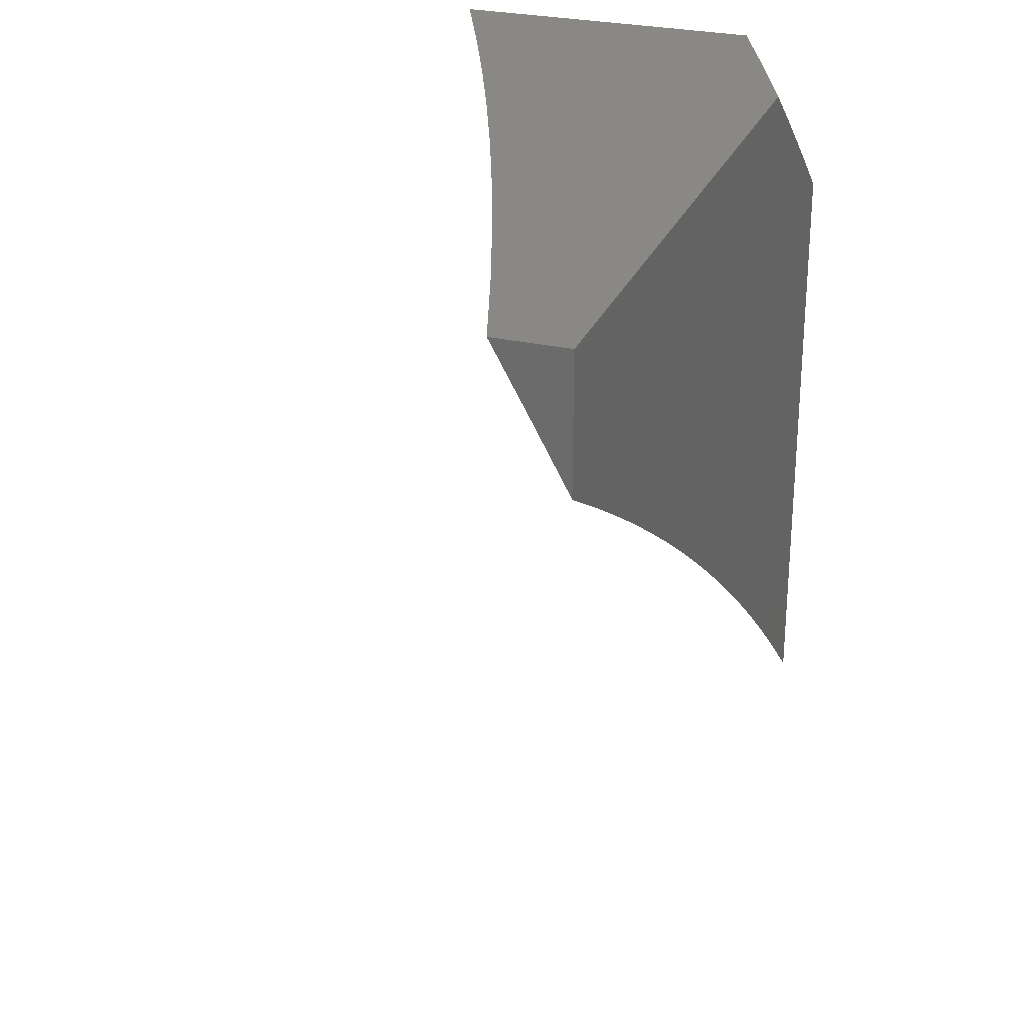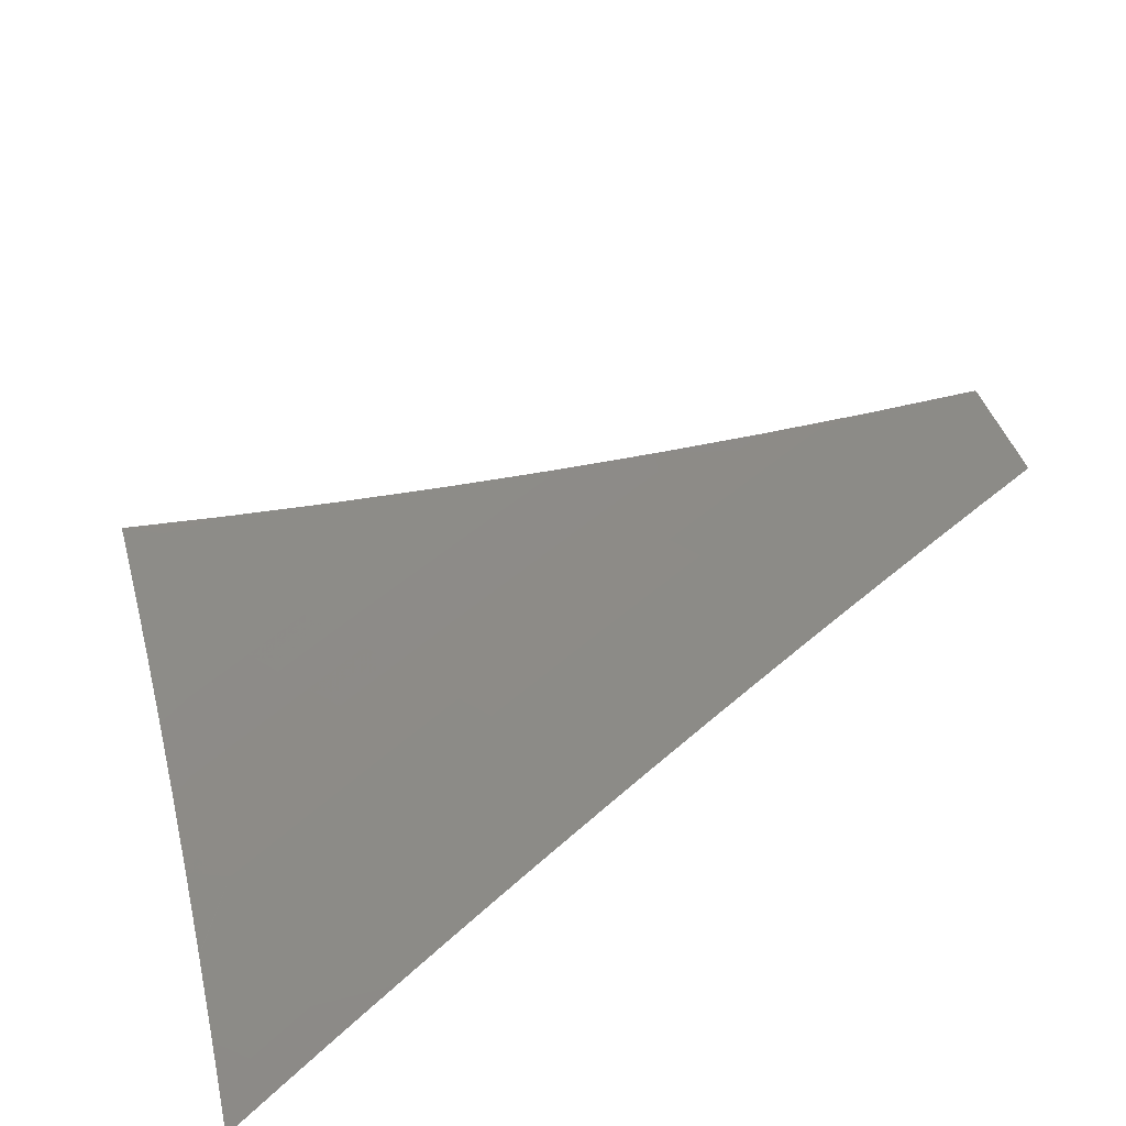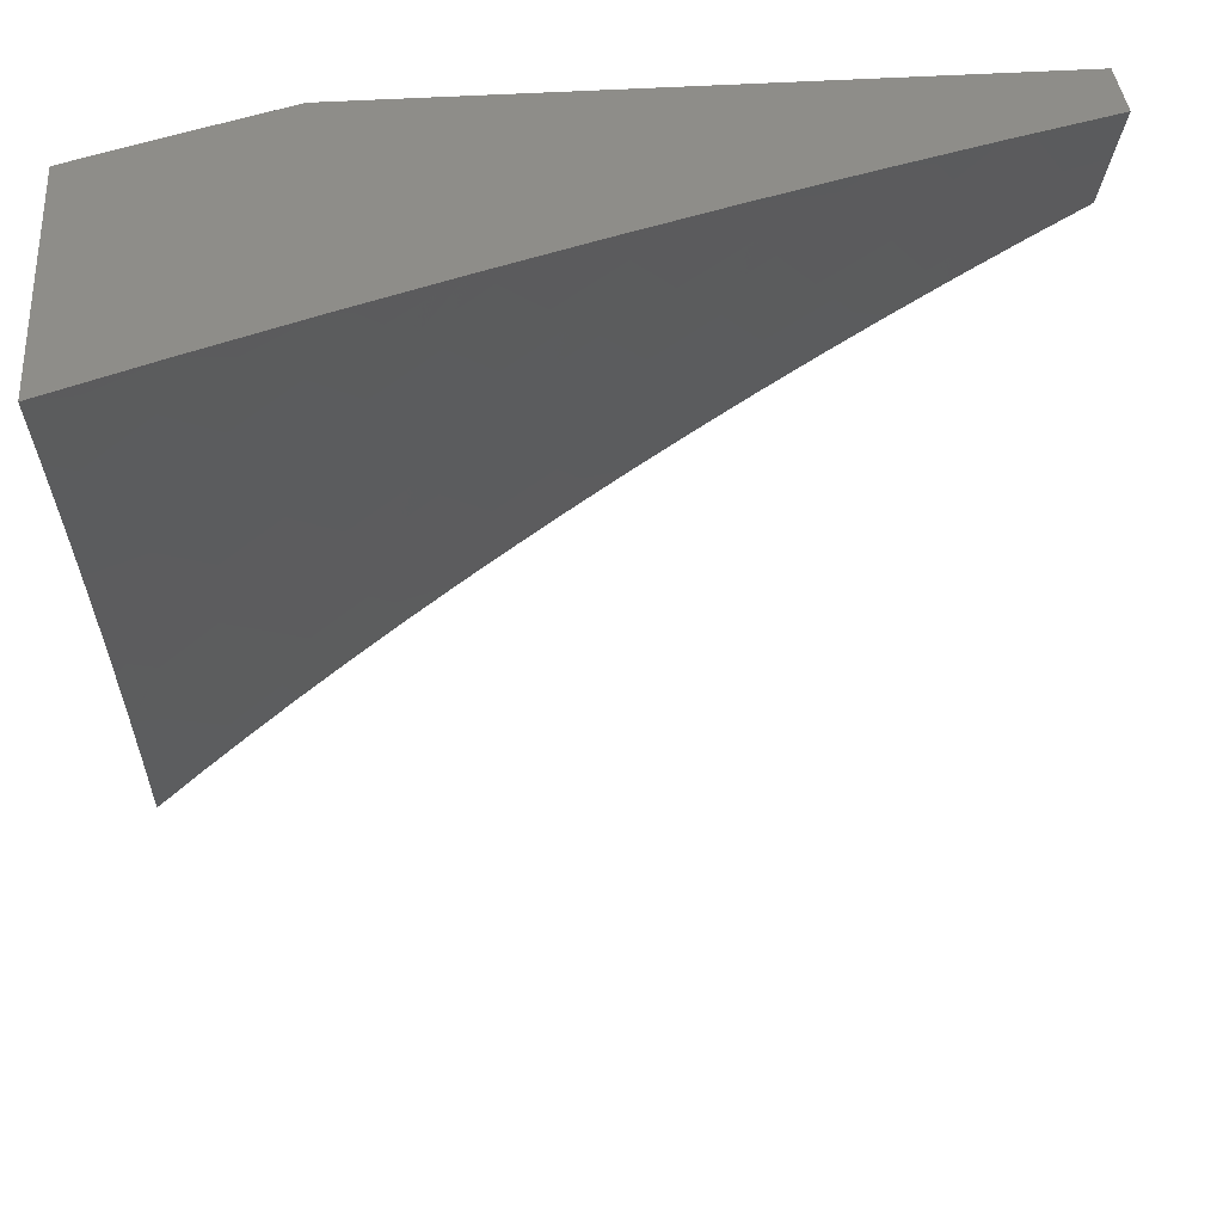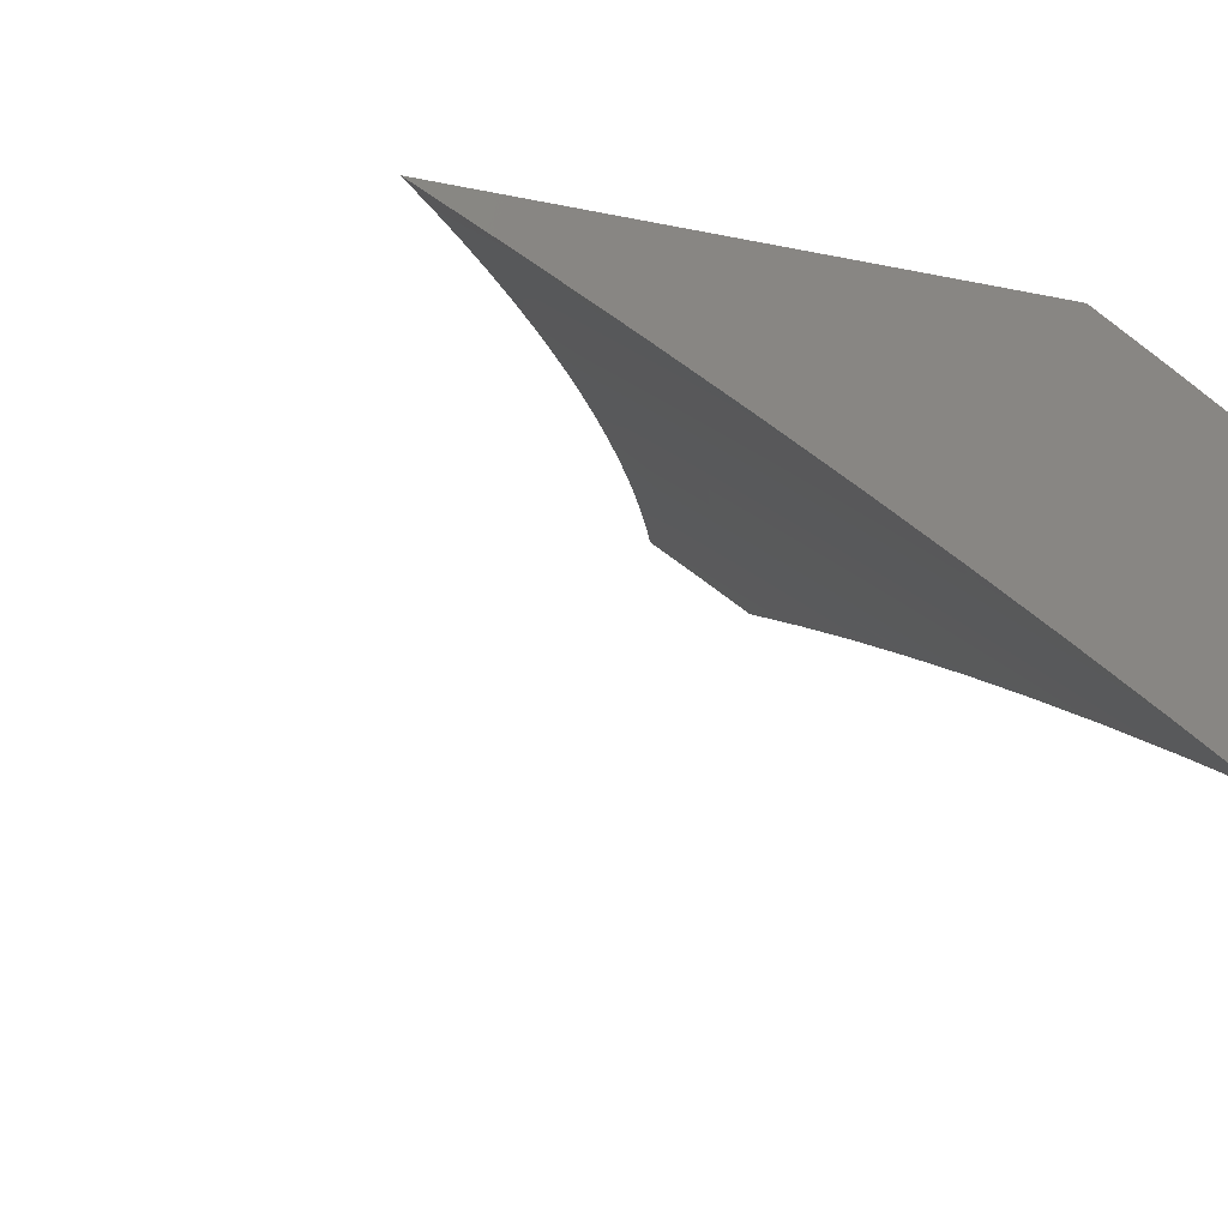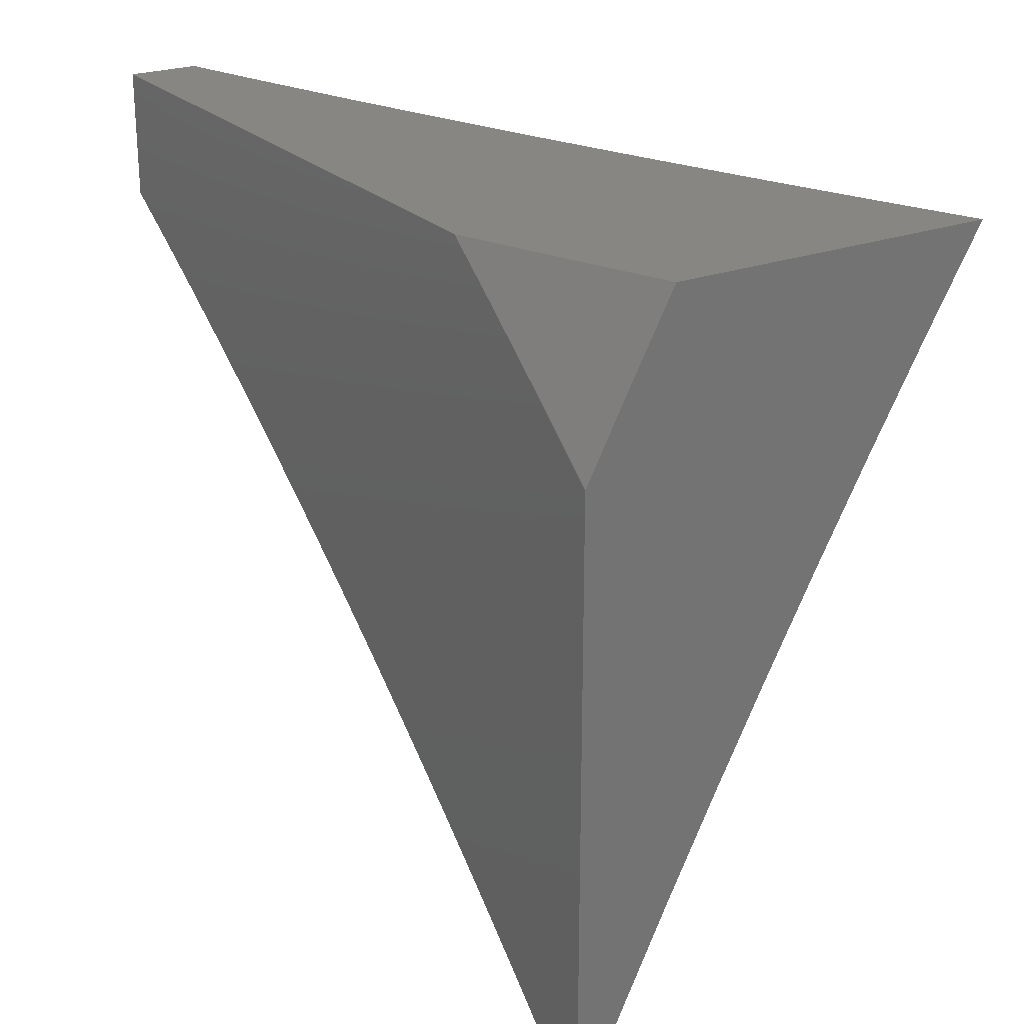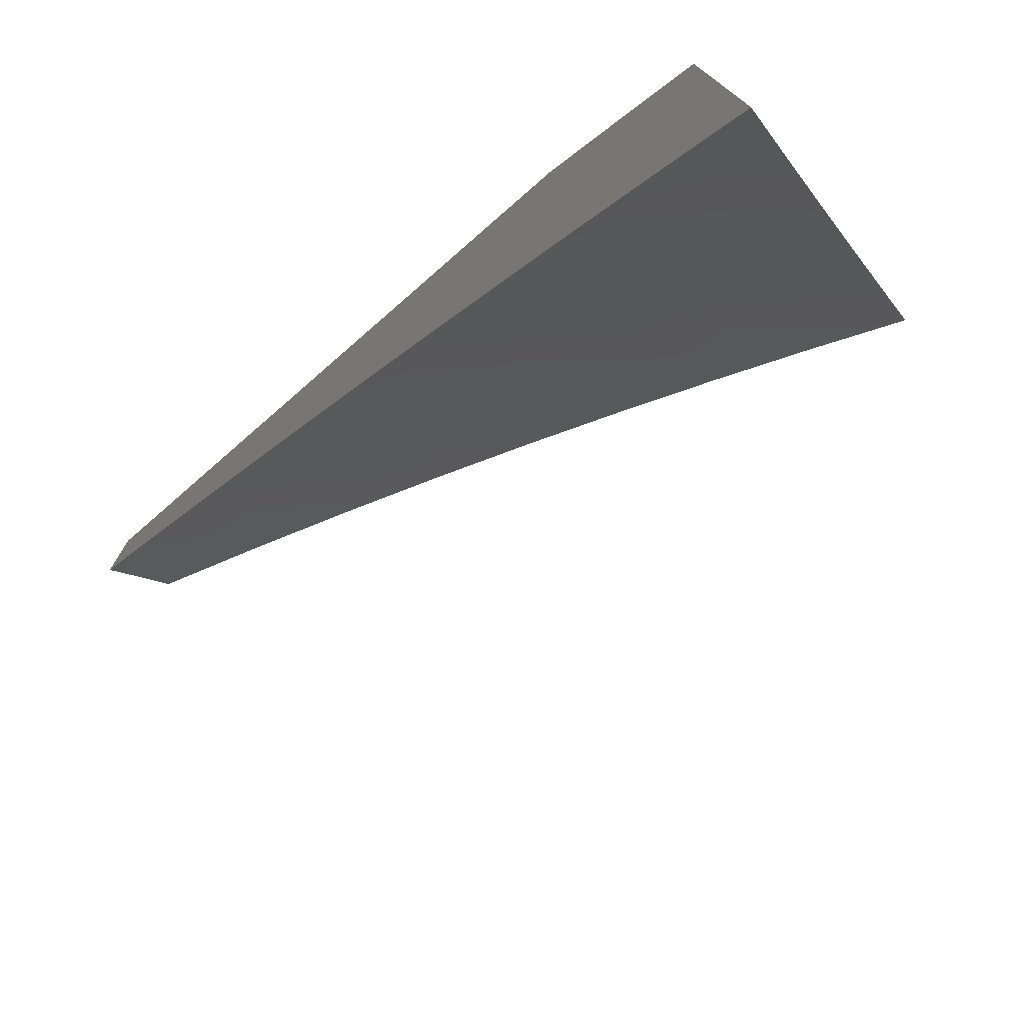
<metadata>
{"format":"stl","ext":"stl","renderer":"f3d","projection":"perspective","resolution":1024,"background":"white","views":[{"elev":27.6,"azim":-70.8,"up":"+Y"},{"elev":-78.0,"azim":-149.8,"up":"+Y"},{"elev":39.8,"azim":175.1,"up":"+Y"},{"elev":-13.1,"azim":63.8,"up":"+Z"},{"elev":24.0,"azim":58.1,"up":"+Y"},{"elev":-75.9,"azim":41.1,"up":"+Y"}]}
</metadata>
<code>
# stl→obj: 171 verts, 338 faces
v 4 4.218 9.947
v 4 4.103 10
v 3.969 4.191 9.973
v 3.942 4.156 10
v 3.884 4.208 10
v 3.906 4.247 9.973
v 3.825 4.26 10
v 3.843 4.302 9.973
v 3.766 4.31 10
v 3.779 4.356 9.973
v 3.705 4.36 10
v 3.714 4.409 9.973
v 3.644 4.409 10
v 3.648 4.461 9.973
v 3.583 4.457 10
v 3.582 4.513 9.973
v 3.52 4.504 10
v 3.515 4.563 9.973
v 3.457 4.551 10
v 3.447 4.612 9.973
v 3.394 4.596 10
v 3.378 4.66 9.973
v 3.329 4.641 10
v 3.309 4.707 9.973
v 3.265 4.685 10
v 3.24 4.753 9.973
v 3.199 4.728 10
v 3.17 4.798 9.973
v 3.133 4.77 10
v 3.099 4.842 9.973
v 3.067 4.811 10
v 3.028 4.885 9.973
v 3 4.851 10
v 3 4.926 9.959
v 3.051 4.922 9.945
v 3 5 9.918
v 3.073 4.959 9.917
v 3.096 4.995 9.889
v 3.146 4.915 9.917
v 3.169 4.952 9.889
v 3.218 4.87 9.917
v 3.241 4.907 9.889
v 3.289 4.825 9.917
v 3.313 4.861 9.889
v 3.359 4.778 9.917
v 3.384 4.813 9.889
v 3.429 4.73 9.917
v 3.455 4.765 9.889
v 3.499 4.681 9.917
v 3.525 4.716 9.889
v 3.568 4.632 9.917
v 3.594 4.666 9.889
v 3.636 4.581 9.917
v 3.663 4.615 9.889
v 3.703 4.529 9.917
v 3.73 4.562 9.889
v 3.77 4.476 9.917
v 3.798 4.509 9.889
v 3.836 4.422 9.917
v 3.864 4.455 9.889
v 3.901 4.367 9.917
v 3.93 4.399 9.889
v 3.965 4.311 9.917
v 3.994 4.343 9.889
v 4 4.332 9.892
v 3.958 4.432 9.861
v 4 4.445 9.836
v 3.987 4.464 9.832
v 4 4.557 9.779
v 3.949 4.552 9.804
v 3.977 4.585 9.775
v 3.908 4.641 9.775
v 3.936 4.673 9.746
v 3.866 4.729 9.746
v 3.893 4.762 9.716
v 3.823 4.816 9.716
v 3.849 4.85 9.687
v 3.777 4.904 9.687
v 3.803 4.937 9.657
v 3.73 4.99 9.657
v 3.754 5 9.641
v 3.63 5 9.692
v 3.704 4.956 9.687
v 3.679 4.922 9.716
v 3.751 4.87 9.716
v 3.725 4.836 9.746
v 3.796 4.783 9.746
v 3.77 4.749 9.775
v 3.839 4.696 9.775
v 3.812 4.662 9.804
v 3.881 4.608 9.804
v 3.853 4.575 9.832
v 3.921 4.52 9.832
v 3.892 4.487 9.861
v 3.127 5 9.876
v 3.192 4.988 9.861
v 3.254 5 9.833
v 3.265 4.943 9.861
v 3.289 4.978 9.832
v 3.337 4.896 9.861
v 3.362 4.932 9.832
v 3.409 4.849 9.861
v 3.434 4.884 9.832
v 3.48 4.8 9.861
v 3.505 4.835 9.832
v 3.551 4.751 9.861
v 3.576 4.785 9.832
v 3.62 4.7 9.861
v 3.647 4.734 9.832
v 3.689 4.648 9.861
v 3.716 4.682 9.832
v 3.758 4.596 9.861
v 3.785 4.629 9.832
v 3.825 4.542 9.861
v 3.38 5 9.787
v 3.505 5 9.74
v 3.483 4.954 9.775
v 3.386 4.967 9.804
v 3.606 4.974 9.716
v 3.581 4.939 9.746
v 3.508 4.989 9.746
v 3.556 4.905 9.775
v 3.531 4.87 9.804
v 3.458 4.919 9.804
v 3.829 4.971 9.627
v 3.877 5 9.589
v 3.902 4.916 9.627
v 3.928 4.949 9.597
v 4 4.89 9.599
v 3.954 4.982 9.566
v 4 5 9.536
v 3.974 4.86 9.627
v 4 4.78 9.66
v 3.947 4.828 9.657
v 3.92 4.795 9.687
v 3.875 4.883 9.657
v 3.991 4.739 9.687
v 4 4.669 9.72
v 3.964 4.706 9.716
v 3.999 4.223 9.945
v 3.936 4.279 9.945
v 3.872 4.335 9.945
v 3.807 4.389 9.945
v 3.742 4.443 9.945
v 3.675 4.495 9.945
v 3.609 4.547 9.945
v 3.541 4.597 9.945
v 3.473 4.647 9.945
v 3.404 4.695 9.945
v 3.334 4.743 9.945
v 3.264 4.789 9.945
v 3.194 4.834 9.945
v 3.122 4.879 9.945
v 3.743 4.716 9.804
v 3.673 4.768 9.804
v 3.602 4.82 9.804
v 3.699 4.802 9.775
v 3.653 4.888 9.746
v 3.628 4.854 9.775
v 3.768 5 10
v 3.827 4.955 10
v 3.884 5 9.953
v 3.885 4.91 10
v 3.929 4.966 9.952
v 3.959 4.942 9.952
v 4 5 9.904
v 3.988 4.919 9.952
v 4 4.908 9.952
v 3.943 4.863 10
v 4 4.816 10
v 3 5 10
f 1 2 3
f 3 2 4
f 3 4 5
f 3 5 6
f 6 5 7
f 6 7 8
f 8 7 9
f 8 9 10
f 10 9 11
f 10 11 12
f 12 11 13
f 12 13 14
f 14 13 15
f 14 15 16
f 16 15 17
f 16 17 18
f 18 17 19
f 18 19 20
f 20 19 21
f 20 21 22
f 22 21 23
f 22 23 24
f 24 23 25
f 24 25 26
f 26 25 27
f 26 27 28
f 28 27 29
f 28 29 30
f 30 29 31
f 30 31 32
f 32 31 33
f 32 33 34
f 32 34 35
f 35 34 36
f 35 36 37
f 37 36 38
f 37 38 39
f 39 38 40
f 39 40 41
f 41 40 42
f 41 42 43
f 43 42 44
f 43 44 45
f 45 44 46
f 45 46 47
f 47 46 48
f 47 48 49
f 49 48 50
f 49 50 51
f 51 50 52
f 51 52 53
f 53 52 54
f 53 54 55
f 55 54 56
f 55 56 57
f 57 56 58
f 57 58 59
f 59 58 60
f 59 60 61
f 61 60 62
f 61 62 63
f 63 62 64
f 63 64 65
f 65 64 66
f 65 66 67
f 67 66 68
f 67 68 69
f 69 68 70
f 69 70 71
f 71 70 72
f 71 72 73
f 73 72 74
f 73 74 75
f 75 74 76
f 75 76 77
f 77 76 78
f 77 78 79
f 79 78 80
f 79 80 81
f 81 80 82
f 82 80 83
f 82 83 84
f 84 83 85
f 84 85 86
f 86 85 87
f 86 87 88
f 88 87 89
f 88 89 90
f 90 89 91
f 90 91 92
f 92 91 93
f 92 93 94
f 94 93 66
f 94 66 62
f 62 66 64
f 36 95 38
f 38 95 40
f 40 95 96
f 96 95 97
f 96 97 98
f 98 97 99
f 98 99 100
f 100 99 101
f 100 101 102
f 102 101 103
f 102 103 104
f 104 103 105
f 104 105 106
f 106 105 107
f 106 107 108
f 108 107 109
f 108 109 110
f 110 109 111
f 110 111 112
f 112 111 113
f 112 113 114
f 114 113 92
f 114 92 94
f 97 115 99
f 99 115 101
f 116 117 115
f 115 117 118
f 115 118 101
f 101 118 103
f 82 119 116
f 116 119 120
f 116 120 121
f 121 120 122
f 121 122 117
f 117 122 123
f 117 123 124
f 124 123 105
f 124 105 103
f 79 81 125
f 125 81 126
f 125 126 127
f 127 126 128
f 127 128 129
f 129 128 130
f 129 130 131
f 131 130 126
f 126 130 128
f 127 129 132
f 132 129 133
f 132 133 134
f 134 133 135
f 134 135 136
f 136 135 77
f 136 77 79
f 135 133 137
f 137 133 138
f 137 138 139
f 139 138 73
f 139 73 75
f 73 138 71
f 71 138 69
f 63 65 140
f 140 65 1
f 140 1 3
f 140 3 141
f 141 3 6
f 141 6 142
f 142 6 8
f 142 8 143
f 143 8 10
f 143 10 144
f 144 10 12
f 144 12 145
f 145 12 14
f 145 14 146
f 146 14 16
f 146 16 147
f 147 16 18
f 147 18 148
f 148 18 20
f 148 20 149
f 149 20 22
f 149 22 150
f 150 22 24
f 150 24 151
f 151 24 26
f 151 26 152
f 152 26 28
f 152 28 153
f 153 28 30
f 153 30 35
f 35 30 32
f 61 63 141
f 141 63 140
f 61 141 142
f 59 61 142
f 59 142 143
f 94 62 60
f 70 68 93
f 93 68 66
f 57 59 143
f 57 143 144
f 114 94 60
f 114 60 58
f 72 70 91
f 91 70 93
f 55 57 144
f 55 144 145
f 112 114 58
f 112 58 56
f 90 92 113
f 74 72 89
f 89 72 91
f 135 137 139
f 135 139 75
f 53 55 145
f 53 145 146
f 110 112 56
f 110 56 54
f 90 113 154
f 154 113 111
f 154 111 155
f 155 111 109
f 155 109 156
f 156 109 107
f 156 107 123
f 123 107 105
f 76 74 87
f 87 74 89
f 77 135 75
f 127 132 134
f 127 134 136
f 51 53 146
f 51 146 147
f 108 110 54
f 108 54 52
f 90 154 88
f 88 154 157
f 88 157 86
f 86 157 158
f 86 158 84
f 84 158 119
f 84 119 82
f 157 154 155
f 78 76 85
f 85 76 87
f 125 127 136
f 125 136 79
f 49 51 147
f 49 147 148
f 106 108 52
f 106 52 50
f 157 155 159
f 159 155 156
f 159 156 122
f 122 156 123
f 80 78 83
f 83 78 85
f 47 49 148
f 47 148 149
f 104 106 50
f 104 50 48
f 157 159 158
f 158 159 120
f 158 120 119
f 120 159 122
f 45 47 149
f 45 149 150
f 102 104 48
f 102 48 46
f 43 45 150
f 43 150 151
f 100 102 46
f 100 46 44
f 118 117 124
f 124 103 118
f 116 121 117
f 41 43 151
f 41 151 152
f 98 100 44
f 98 44 42
f 39 41 152
f 39 152 153
f 96 98 42
f 96 42 40
f 37 39 153
f 37 153 35
f 160 161 162
f 162 161 163
f 162 163 164
f 164 163 165
f 164 165 166
f 166 165 167
f 166 167 168
f 168 167 169
f 168 169 170
f 163 169 165
f 165 169 167
f 166 162 164
f 36 34 171
f 171 34 33
f 33 31 171
f 171 31 29
f 171 29 160
f 160 29 27
f 160 27 25
f 25 23 160
f 160 23 21
f 160 21 19
f 17 163 19
f 19 163 161
f 19 161 160
f 163 17 169
f 169 17 15
f 169 15 170
f 170 15 13
f 170 13 11
f 11 9 170
f 170 9 7
f 170 7 5
f 5 4 170
f 170 4 2
f 131 126 166
f 166 126 81
f 166 81 82
f 82 116 166
f 166 116 162
f 162 116 115
f 162 115 160
f 160 115 97
f 160 97 95
f 36 171 95
f 95 171 160
f 2 1 170
f 170 1 65
f 170 65 67
f 67 69 170
f 170 69 168
f 168 69 166
f 166 69 138
f 166 138 133
f 133 129 166
f 166 129 131

</code>
